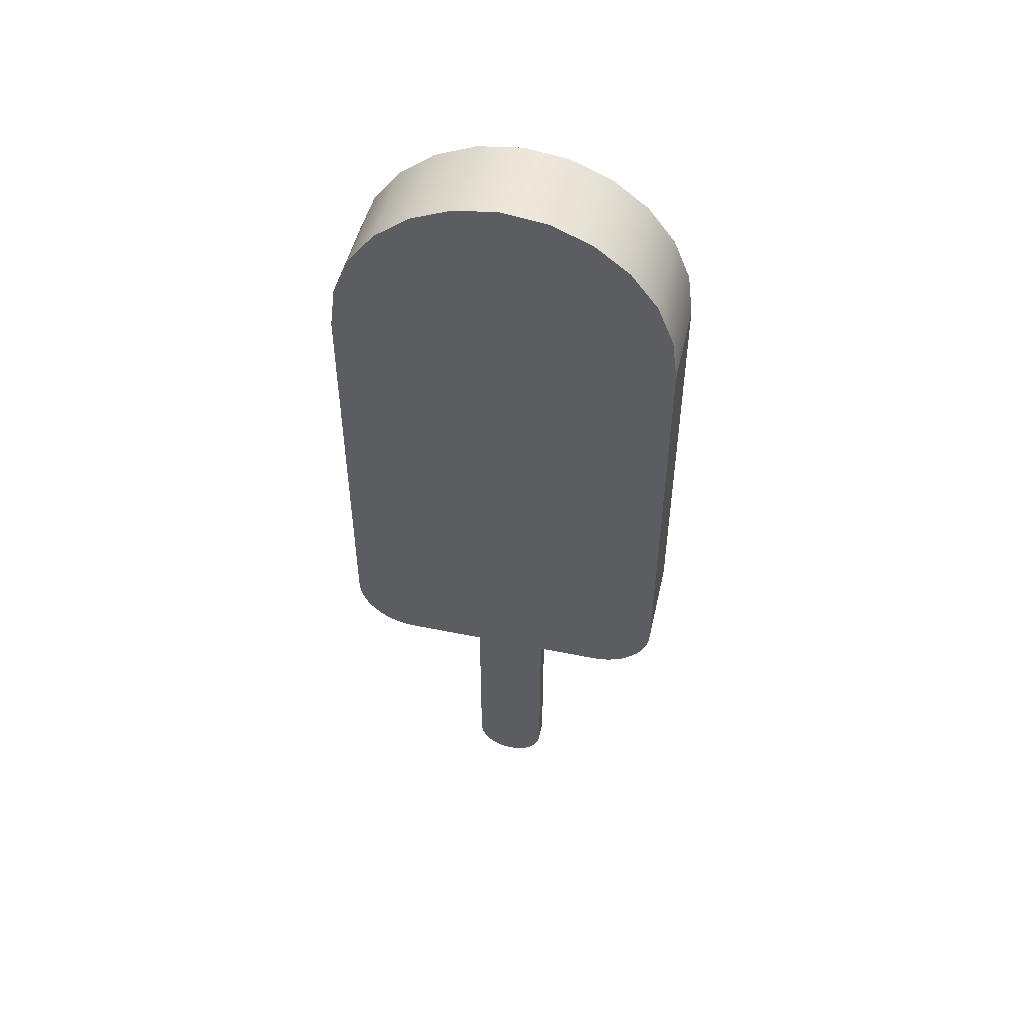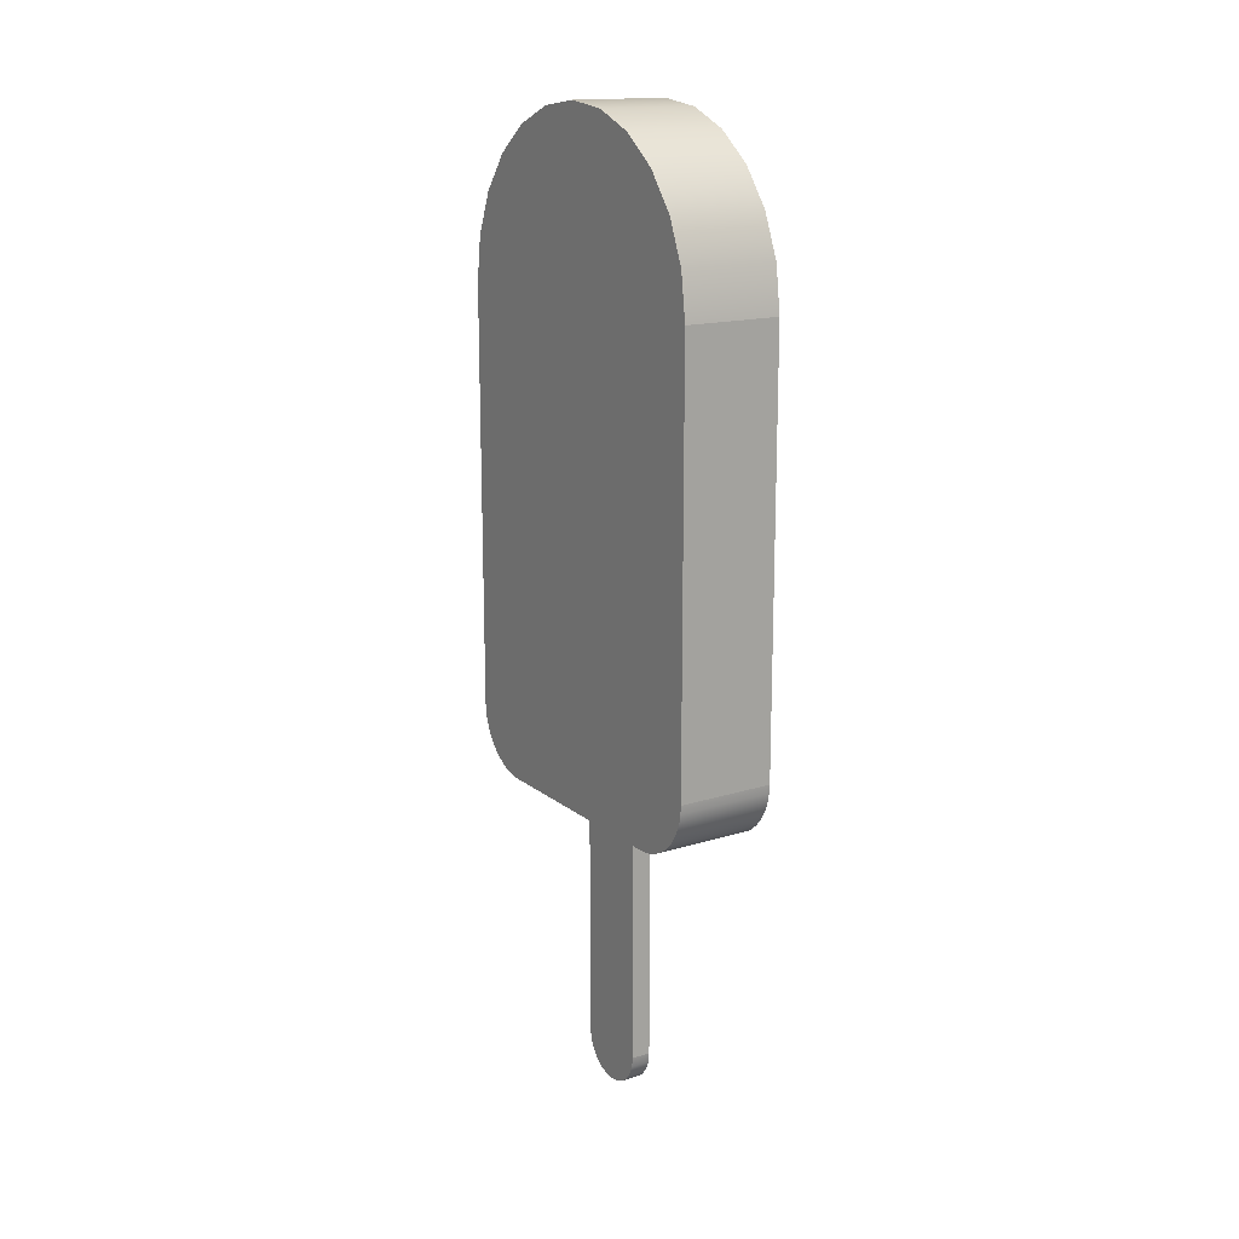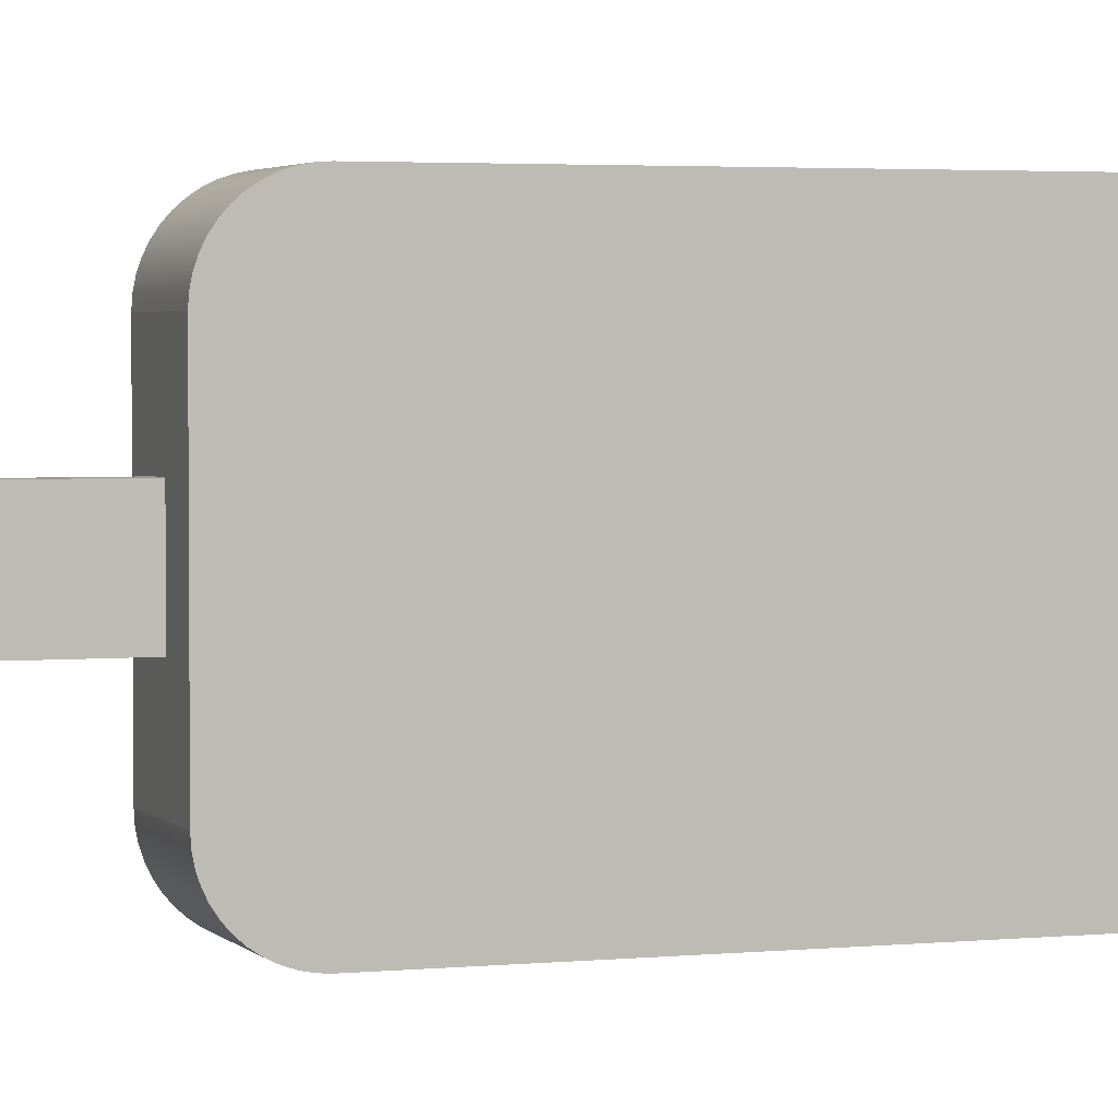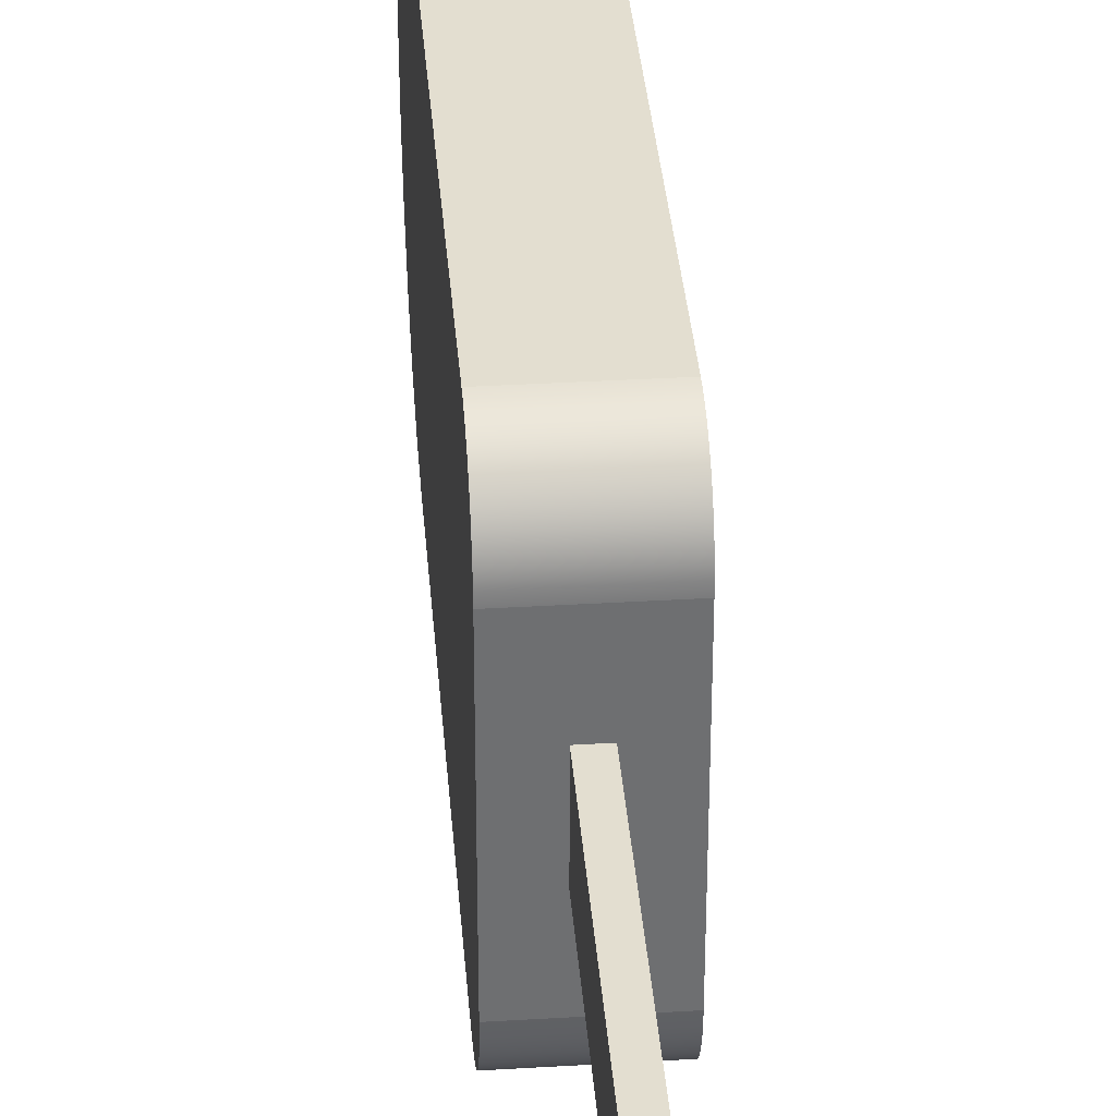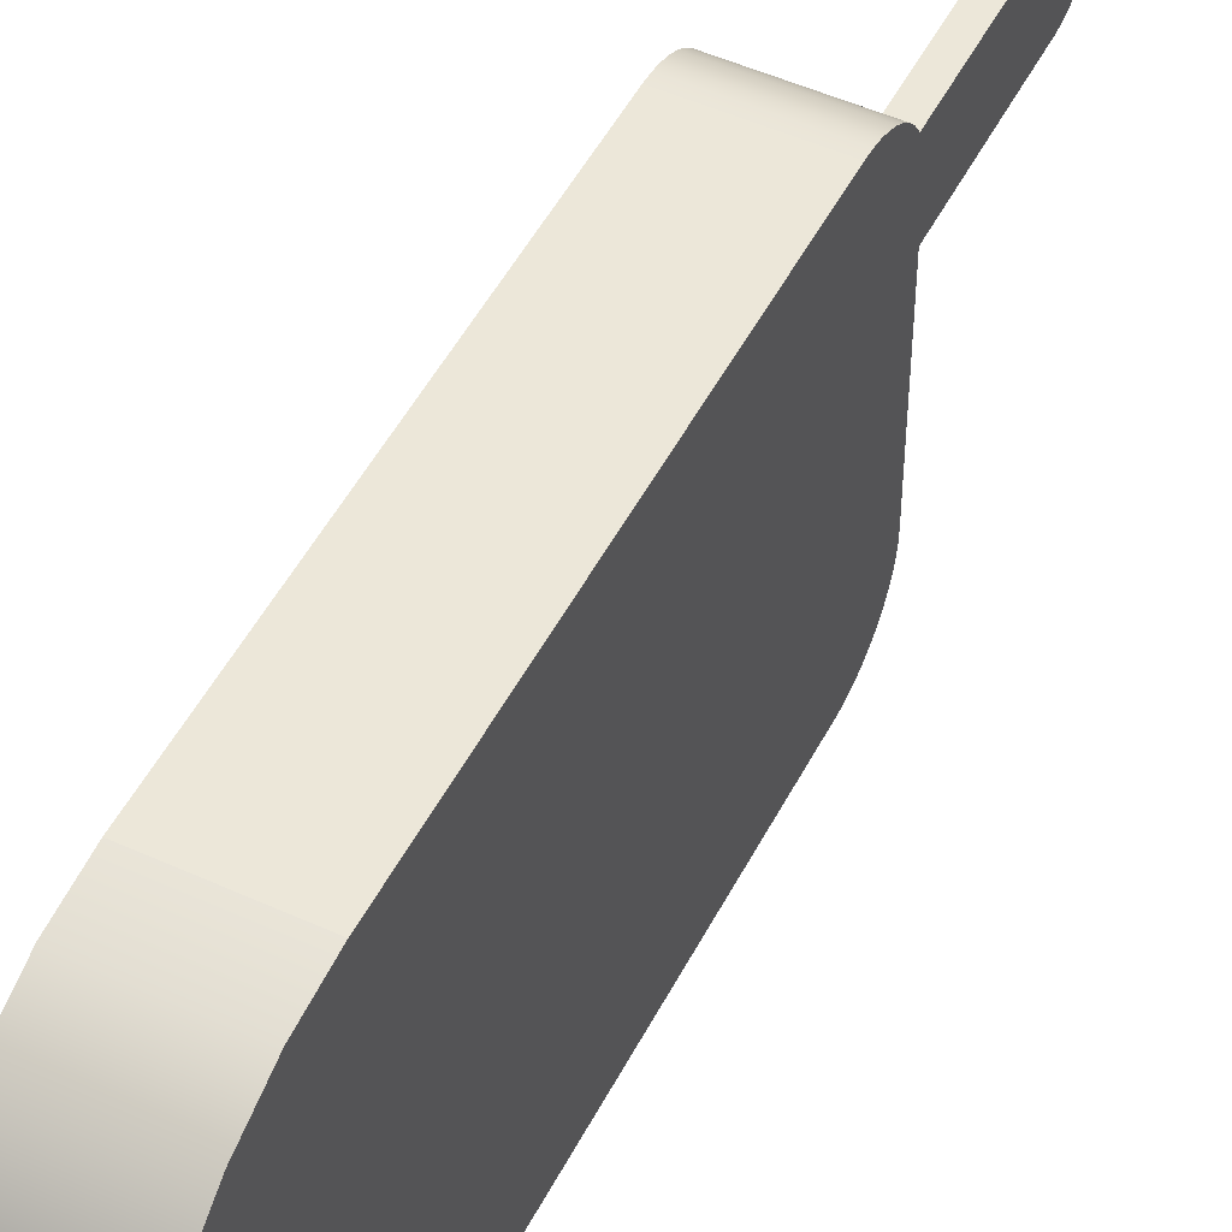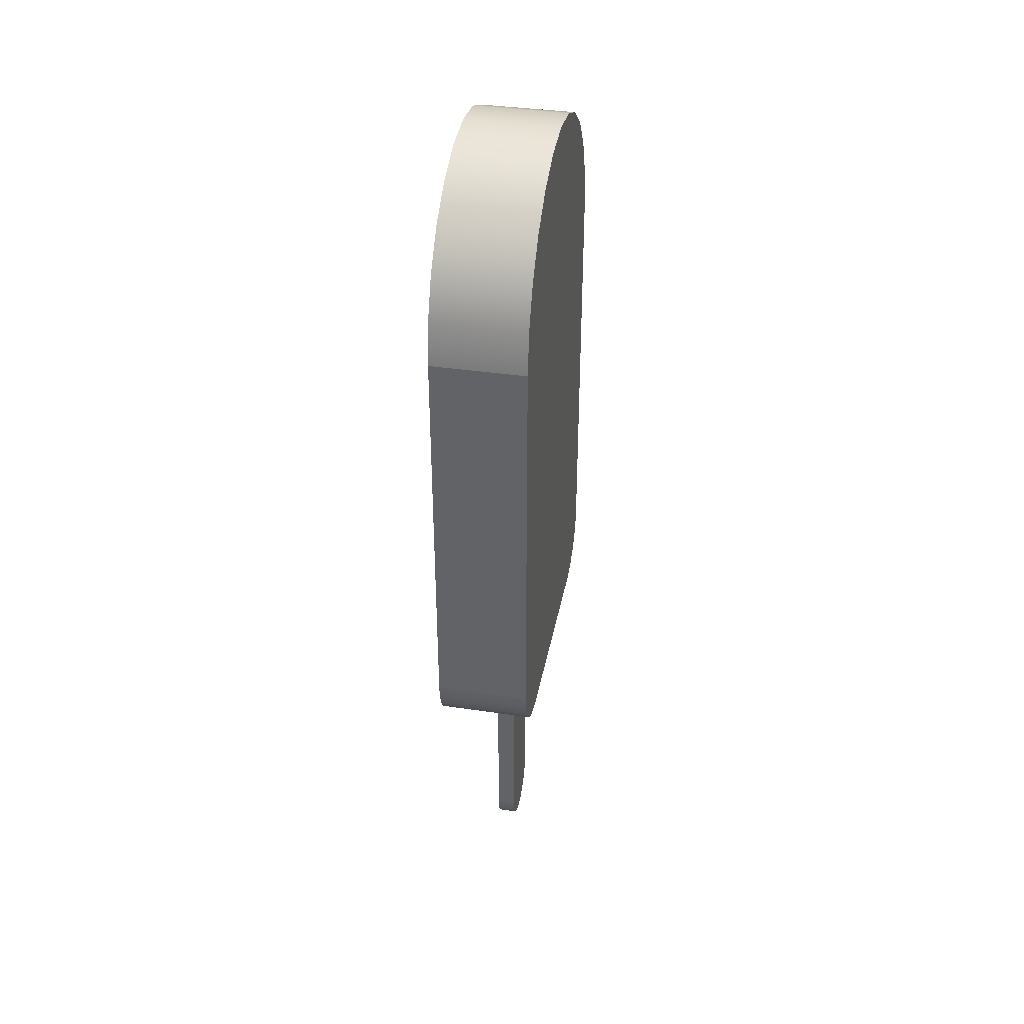
<metadata>
{"format":"obj","ext":"obj","renderer":"f3d","projection":"perspective","resolution":1024,"background":"white","views":[{"elev":49.5,"azim":102.7,"up":"+Y"},{"elev":16.0,"azim":147.2,"up":"+Y"},{"elev":2.9,"azim":70.2,"up":"+Z"},{"elev":35.9,"azim":-4.5,"up":"+Z"},{"elev":49.9,"azim":-153.4,"up":"+Z"},{"elev":37.5,"azim":-169.2,"up":"+Y"}]}
</metadata>
<code>
o popsicle
v 0.2 1.396 0.711
v -0.2 1.363 0.6999
v 0.2 1.363 0.6999
v -0.2 1.396 0.711
v 0.2 1.332 0.6846
v -0.2 1.303 0.6653
v 0.2 1.303 0.6653
v -0.2 1.332 0.6846
v -0.2 1.277 0.6425
v 0.2 1.277 0.6425
v -0.2 1.202 -0.49
v 0.2 1.2 -0.4555
v -0.2 1.2 -0.4555
v 0.2 1.202 -0.49
v 0.2 1.202 0.49
v -0.2 1.209 0.5239
v -0.2 1.202 0.49
v 0.2 1.209 0.5239
v 0.2 1.2 0.4555
v -0.2 1.2 0.4555
v -0.2 1.303 -0.6653
v 0.2 1.332 -0.6846
v 0.2 1.303 -0.6653
v -0.2 1.332 -0.6846
v -0.2 1.396 -0.711
v 0.2 1.43 -0.7177
v 0.2 1.396 -0.711
v -0.2 1.43 -0.7177
v -0.2 1.363 -0.6999
v 0.2 1.363 -0.6999
v 0.2 1.43 0.7177
v 0.2 3.2 0.72
v 0.2 1.465 0.72
v 0.2 3.386 0.6955
v 0.2 3.56 0.6235
v 0.2 1.255 0.6165
v 0.2 3.709 0.5091
v 0.2 1.235 0.5877
v 0.2 1.22 0.5567
v 0.2 3.824 0.36
v 0.2 3.895 0.1863
v 0.2 3.92 0
v 0.2 3.895 -0.1863
v 0.2 3.824 -0.36
v 0.2 3.709 -0.5091
v 0.2 1.209 -0.5239
v 0.2 3.56 -0.6235
v 0.2 1.22 -0.5567
v 0.2 1.235 -0.5877
v 0.2 1.255 -0.6165
v 0.2 1.277 -0.6425
v 0.2 3.386 -0.6955
v 0.2 3.2 -0.72
v 0.2 1.465 -0.72
v -0.2 1.277 -0.6425
v -0.2 1.255 -0.6165
v -0.2 1.255 0.6165
v -0.2 1.465 -0.72
v -0.2 1.235 0.5877
v -0.2 1.22 0.5567
v -0.2 3.56 -0.6235
v -0.2 3.709 -0.5091
v -0.2 3.2 -0.72
v -0.2 3.386 -0.6955
v -0.2 3.895 0.1863
v -0.2 3.824 0.36
v -0.2 3.92 0
v -0.2 3.56 0.6235
v -0.2 3.709 0.5091
v -0.2 3.386 0.6955
v -0.2 1.465 0.72
v -0.2 3.2 0.72
v -0.2 1.43 0.7177
v -0.2 3.895 -0.1863
v -0.2 3.824 -0.36
v -0.2 1.209 -0.5239
v -0.2 1.22 -0.5567
v -0.2 1.235 -0.5877
v -0.04 1.2 -0.16
v 0.04 1.2 -0.16
v 0.04 1.2 0.16
v -0.04 1.2 0.16
v 0.04 0.08 0.1386
v -0.04 0.04686 0.1131
v 0.04 0.04686 0.1131
v -0.04 0.08 0.1386
v 0.04 0.02144 0.08
v -0.04 0.02144 0.08
v -0.04 0.16 0.16
v 0.04 0.16 0.16
v -0.04 0.1186 -0.1545
v 0.04 0.16 -0.16
v 0.04 0.1186 -0.1545
v -0.04 0.16 -0.16
v -0.04 0.08 -0.1386
v 0.04 0.08 -0.1386
v 0.04 0.1186 0.1545
v 0.04 0.005452 0.04141
v 0.04 0 0
v 0.04 0.005452 -0.04141
v 0.04 0.02144 -0.08
v 0.04 0.04686 -0.1131
v -0.04 0.04686 -0.1131
v -0.04 0.02144 -0.08
v -0.04 0.005452 -0.04141
v -0.04 0.005452 0.04141
v -0.04 0 0
v -0.04 0.1186 0.1545
f 1 2 3
f 2 1 4
f 5 6 7
f 6 5 8
f 7 9 10
f 9 7 6
f 11 12 13
f 12 11 14
f 15 16 17
f 16 15 18
f 19 17 20
f 17 19 15
f 21 22 23
f 22 21 24
f 25 26 27
f 26 25 28
f 29 27 30
f 27 29 25
f 31 32 33
f 32 31 34
f 34 31 1
f 34 1 3
f 34 3 5
f 34 5 35
f 35 5 7
f 35 7 10
f 35 10 36
f 35 36 37
f 37 36 38
f 37 38 39
f 37 39 18
f 37 18 15
f 37 15 40
f 40 15 19
f 40 19 12
f 40 12 41
f 41 12 42
f 42 12 43
f 43 12 44
f 44 12 45
f 45 12 14
f 45 14 46
f 45 46 47
f 47 46 48
f 47 48 49
f 47 49 50
f 47 50 51
f 47 51 52
f 52 51 23
f 52 23 22
f 52 22 30
f 52 30 53
f 53 30 27
f 53 27 26
f 53 26 54
f 55 50 56
f 50 55 51
f 36 9 57
f 9 36 10
f 28 54 26
f 54 28 58
f 3 8 5
f 8 3 2
f 39 59 60
f 59 39 38
f 61 45 47
f 45 61 62
f 63 52 53
f 52 63 64
f 40 65 66
f 65 40 41
f 41 67 65
f 67 41 42
f 37 68 35
f 68 37 69
f 70 71 72
f 71 70 73
f 73 70 4
f 4 70 2
f 2 70 8
f 8 70 68
f 8 68 6
f 6 68 9
f 9 68 57
f 57 68 69
f 57 69 59
f 59 69 60
f 60 69 16
f 16 69 17
f 17 69 66
f 17 66 20
f 20 66 13
f 13 66 65
f 13 65 67
f 13 67 74
f 13 74 75
f 13 75 62
f 13 62 11
f 11 62 76
f 76 62 61
f 76 61 77
f 77 61 78
f 78 61 56
f 56 61 55
f 55 61 64
f 55 64 21
f 21 64 24
f 24 64 29
f 29 64 63
f 29 63 25
f 25 63 28
f 28 63 58
f 67 43 74
f 43 67 42
f 34 72 32
f 72 34 70
f 31 4 1
f 4 31 73
f 13 79 20
f 79 13 12
f 79 12 80
f 80 12 81
f 82 20 79
f 20 82 19
f 19 82 81
f 19 81 12
f 64 47 52
f 47 64 61
f 76 14 11
f 14 76 46
f 58 53 54
f 53 58 63
f 18 60 16
f 60 18 39
f 78 48 77
f 48 78 49
f 56 49 78
f 49 56 50
f 75 45 62
f 45 75 44
f 77 46 76
f 46 77 48
f 55 23 51
f 23 55 21
f 24 30 22
f 30 24 29
f 38 57 59
f 57 38 36
f 33 73 31
f 73 33 71
f 37 66 69
f 66 37 40
f 35 70 34
f 70 35 68
f 32 71 33
f 71 32 72
f 74 44 75
f 44 74 43
f 83 84 85
f 84 83 86
f 87 84 88
f 84 87 85
f 81 89 90
f 89 81 82
f 91 92 93
f 92 91 94
f 95 93 96
f 93 95 91
f 94 80 92
f 80 94 79
f 97 81 90
f 81 97 80
f 80 97 83
f 80 83 85
f 80 85 87
f 80 87 98
f 80 98 99
f 80 99 100
f 80 100 101
f 80 101 102
f 80 102 96
f 80 96 93
f 80 93 92
f 103 96 102
f 96 103 95
f 104 100 105
f 100 104 101
f 98 88 106
f 88 98 87
f 105 99 107
f 99 105 100
f 79 89 82
f 89 79 108
f 108 79 86
f 86 79 84
f 84 79 88
f 88 79 106
f 106 79 107
f 107 79 105
f 105 79 104
f 104 79 103
f 103 79 95
f 95 79 91
f 91 79 94
f 103 101 104
f 101 103 102
f 90 108 97
f 108 90 89
f 97 86 83
f 86 97 108
f 99 106 107
f 106 99 98

</code>
